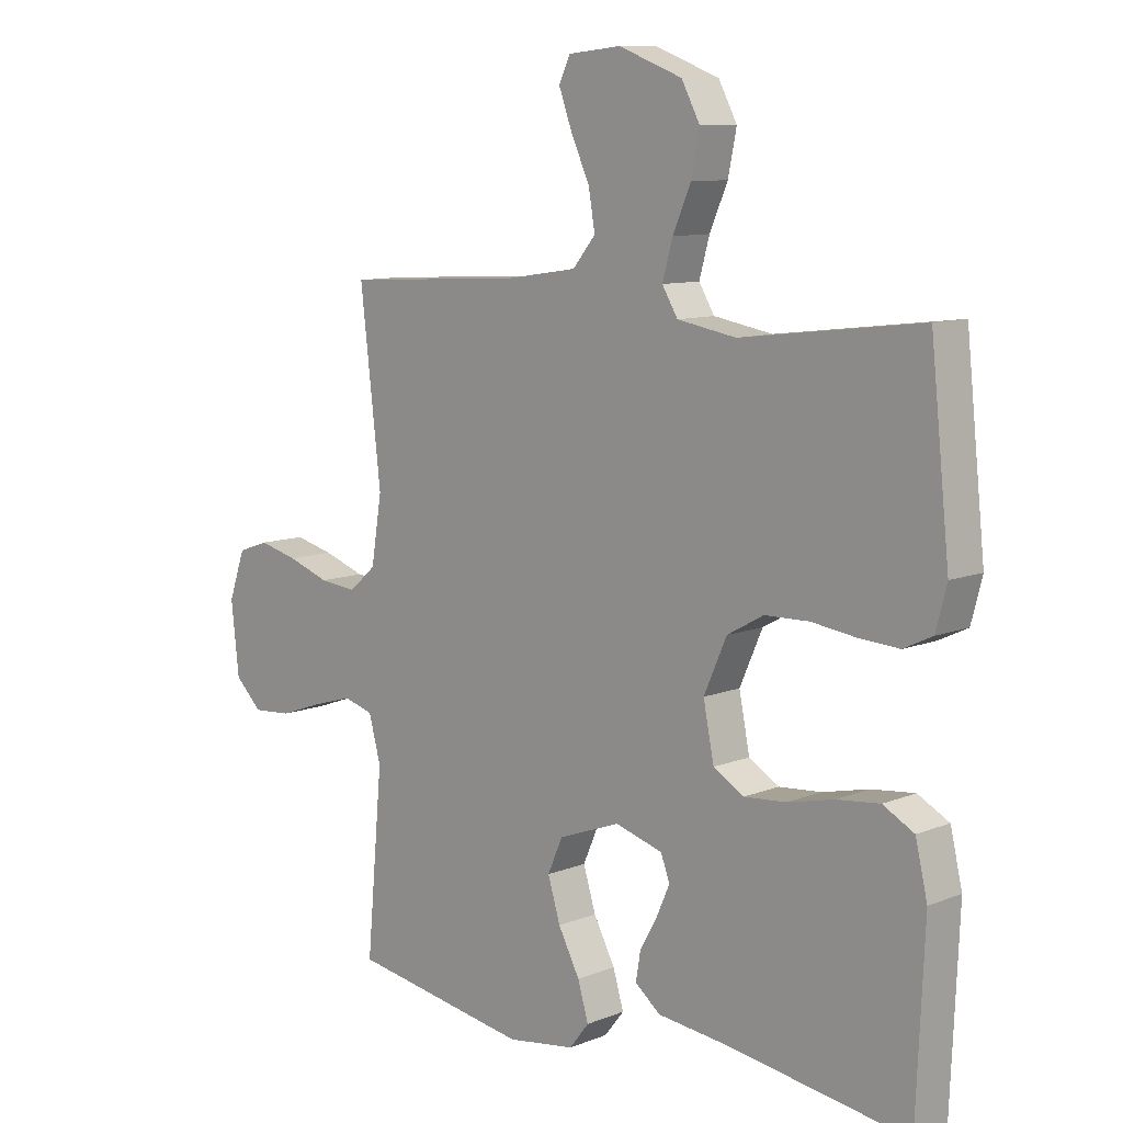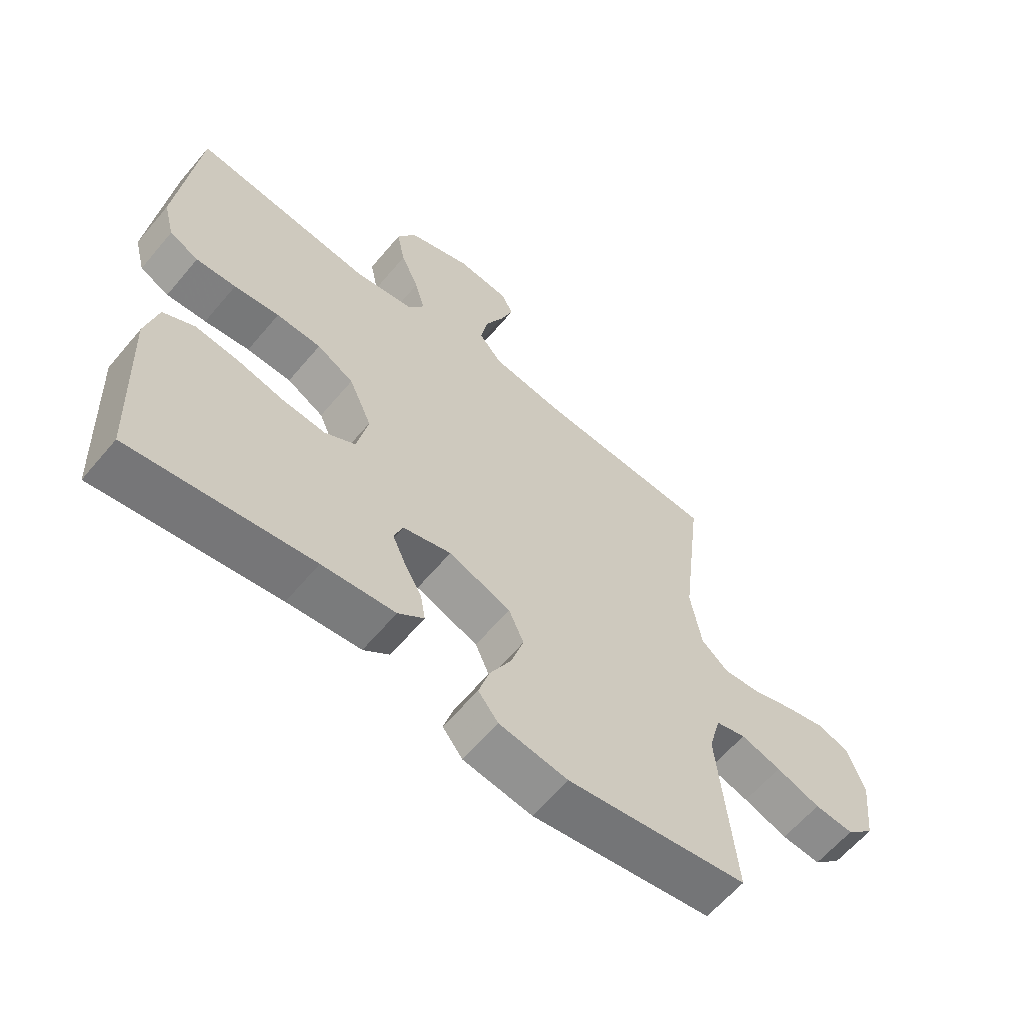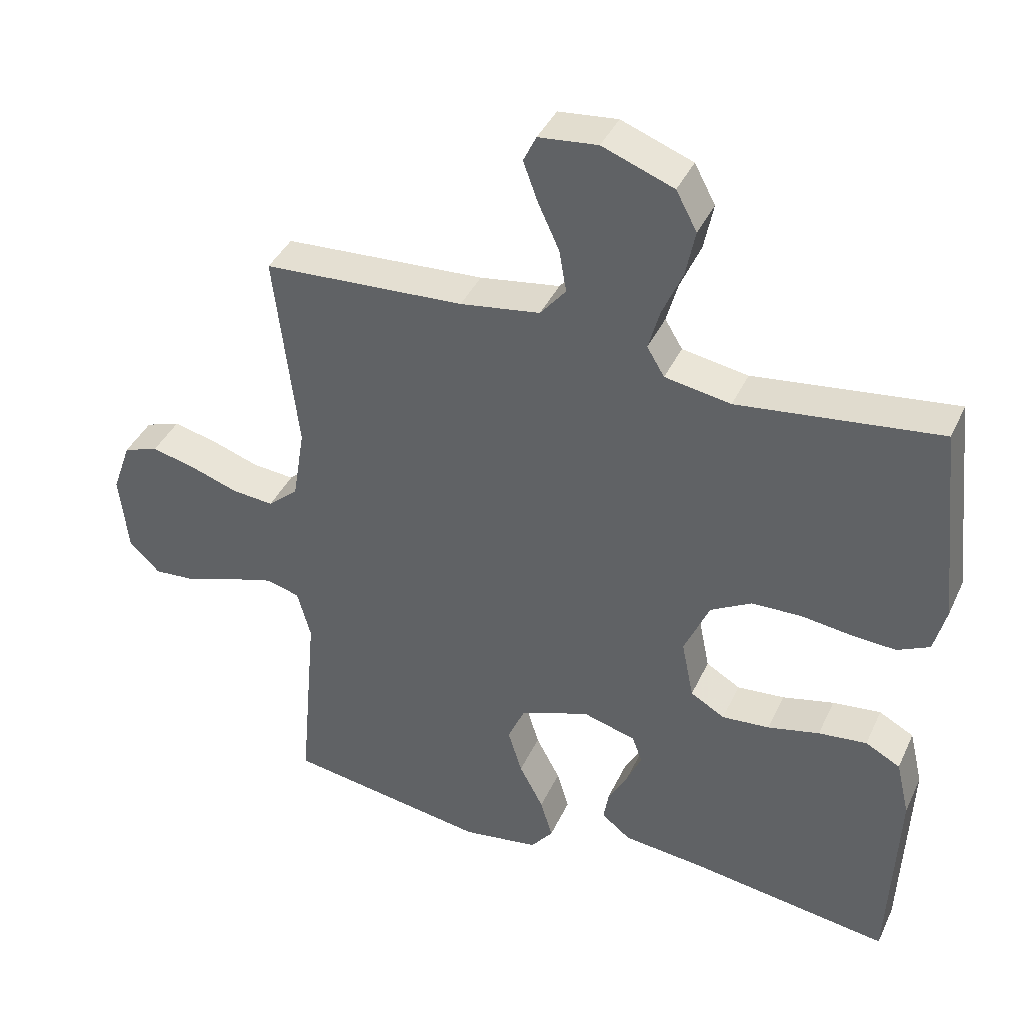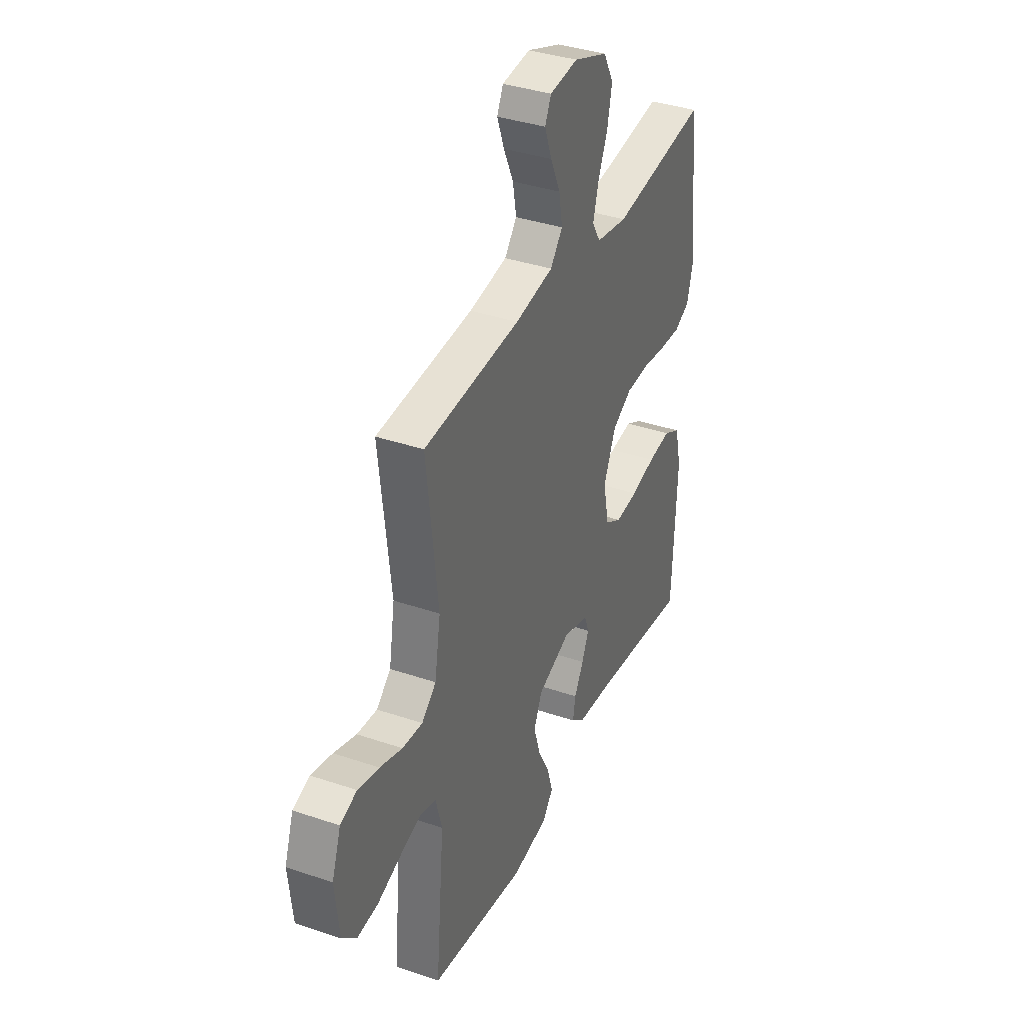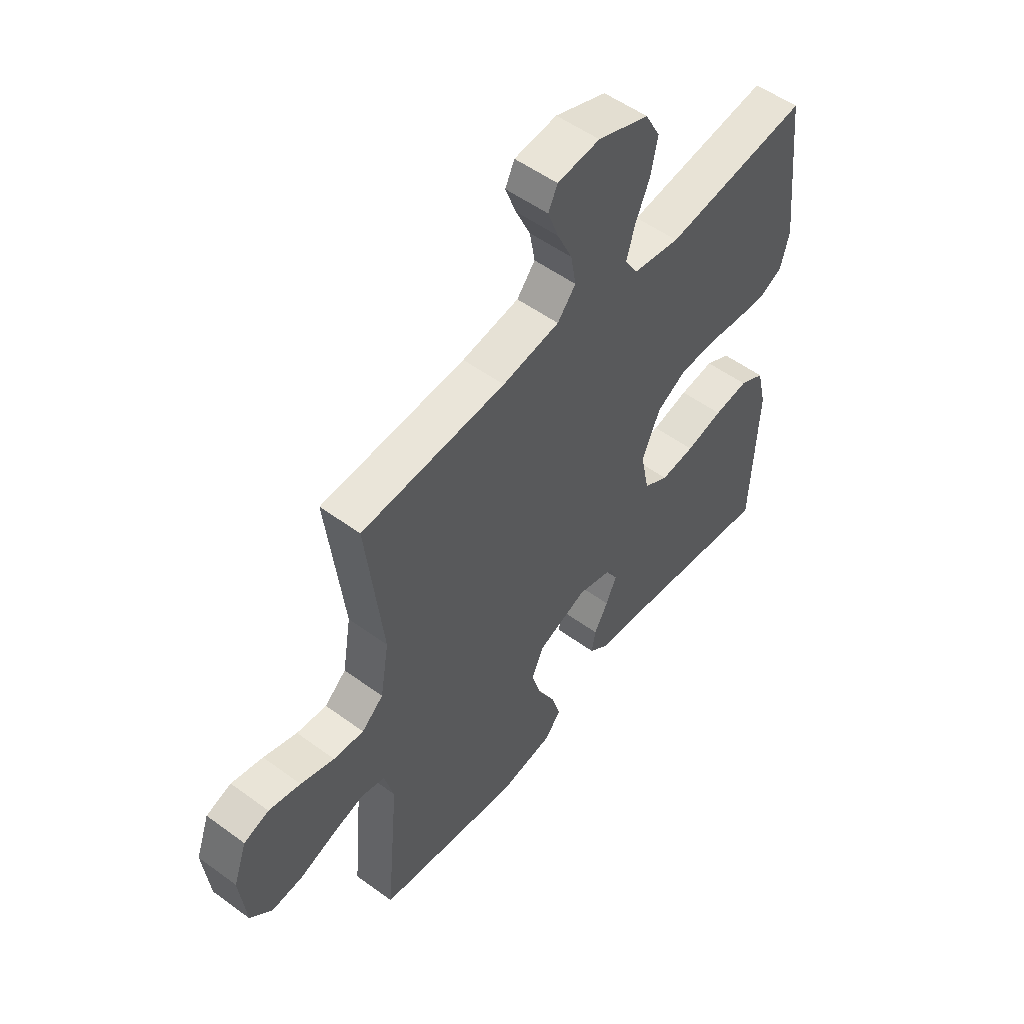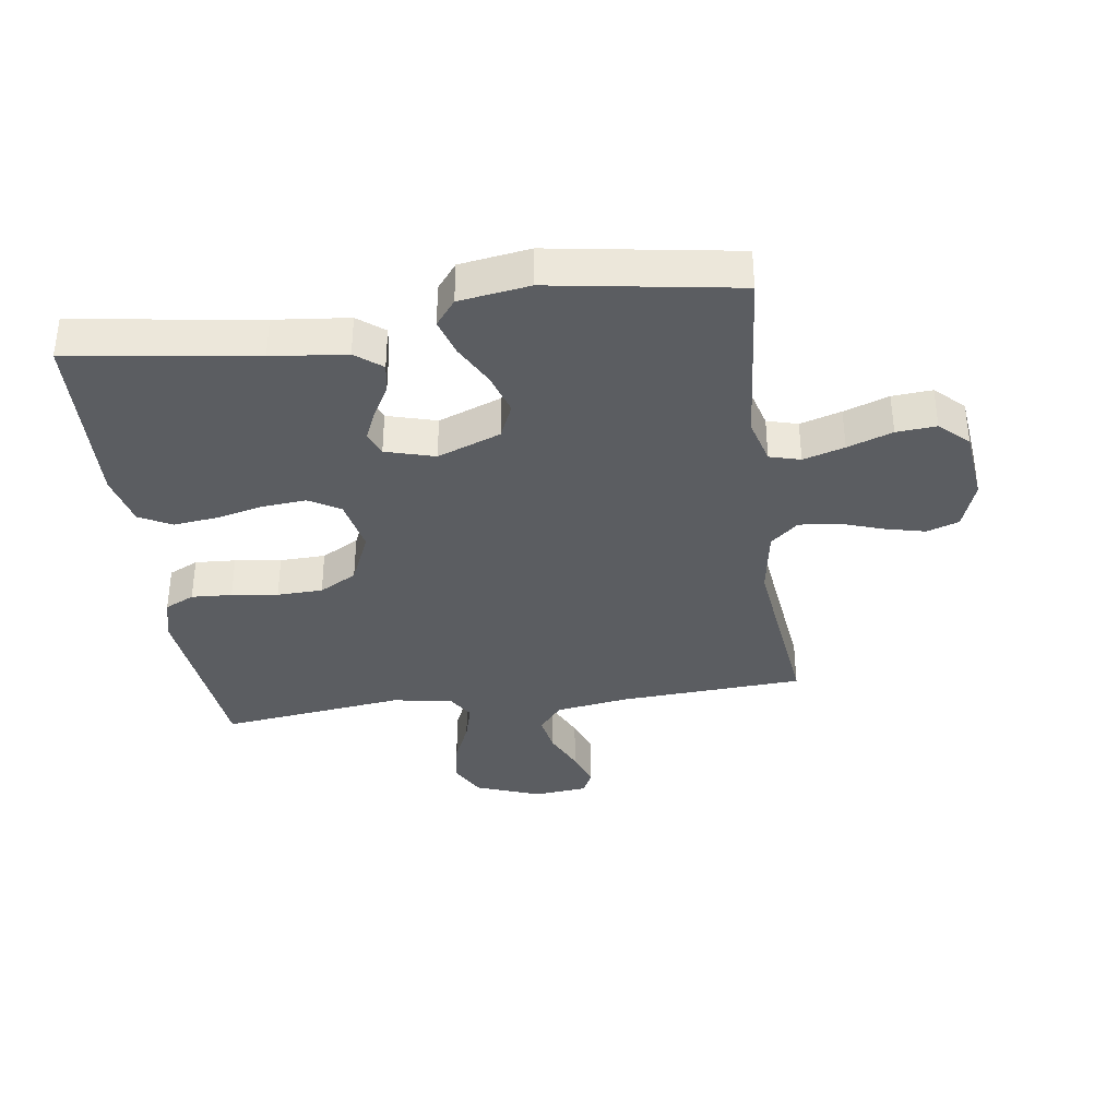
<metadata>
{"format":"obj","ext":"obj","renderer":"f3d","projection":"perspective","resolution":1024,"background":"white","views":[{"elev":9.9,"azim":44.5,"up":"+Z"},{"elev":-61.9,"azim":140.0,"up":"+Z"},{"elev":39.8,"azim":23.2,"up":"+Z"},{"elev":37.2,"azim":-66.4,"up":"+Z"},{"elev":53.2,"azim":-51.9,"up":"+Z"},{"elev":-36.1,"azim":-171.9,"up":"+Y"}]}
</metadata>
<code>
v -0.5 0.07 0.5
v -0.2 0.07 0.517
v -0.081 0.07 0.535
v -0.043 0.07 0.581
v -0.054 0.07 0.644
v -0.085 0.07 0.711
v -0.107 0.07 0.771
v -0.088 0.07 0.811
v 0 0.07 0.82
v 0.106 0.07 0.78
v 0.137 0.07 0.722
v 0.123 0.07 0.653
v 0.093 0.07 0.584
v 0.076 0.07 0.523
v 0.102 0.07 0.48
v 0.2 0.07 0.463
v 0.5 0.07 0.5
v 0.532 0.07 0.2
v 0.514 0.07 0.131
v 0.466 0.07 0.108
v 0.4 0.07 0.112
v 0.325 0.07 0.122
v 0.251 0.07 0.12
v 0.19 0.07 0.086
v 0.152 0.07 0
v 0.17 0.07 -0.089
v 0.221 0.07 -0.119
v 0.292 0.07 -0.113
v 0.369 0.07 -0.095
v 0.441 0.07 -0.087
v 0.493 0.07 -0.115
v 0.513 0.07 -0.2
v 0.5 0.07 -0.5
v 0.2 0.07 -0.456
v 0.079 0.07 -0.443
v 0.036 0.07 -0.409
v 0.044 0.07 -0.362
v 0.073 0.07 -0.31
v 0.095 0.07 -0.26
v 0.08 0.07 -0.22
v 0 0.07 -0.197
v -0.103 0.07 -0.236
v -0.128 0.07 -0.293
v -0.107 0.07 -0.361
v -0.071 0.07 -0.429
v -0.053 0.07 -0.489
v -0.086 0.07 -0.531
v -0.2 0.07 -0.548
v -0.5 0.07 -0.5
v -0.473 0.07 -0.2
v -0.493 0.07 -0.126
v -0.543 0.07 -0.112
v -0.61 0.07 -0.132
v -0.683 0.07 -0.158
v -0.748 0.07 -0.163
v -0.794 0.07 -0.119
v -0.807 0.07 0
v -0.779 0.07 0.079
v -0.727 0.07 0.097
v -0.661 0.07 0.081
v -0.591 0.07 0.057
v -0.528 0.07 0.051
v -0.483 0.07 0.09
v -0.465 0.07 0.2
v -0.5 0 0.5
v -0.2 0 0.517
v -0.081 0 0.535
v -0.043 0 0.581
v -0.054 0 0.644
v -0.085 0 0.711
v -0.107 0 0.771
v -0.088 0 0.811
v 0 0 0.82
v 0.106 0 0.78
v 0.137 0 0.722
v 0.123 0 0.653
v 0.093 0 0.584
v 0.076 0 0.523
v 0.102 0 0.48
v 0.2 0 0.463
v 0.5 0 0.5
v 0.532 0 0.2
v 0.514 0 0.131
v 0.466 0 0.108
v 0.4 0 0.112
v 0.325 0 0.122
v 0.251 0 0.12
v 0.19 0 0.086
v 0.152 0 0
v 0.17 0 -0.089
v 0.221 0 -0.119
v 0.292 0 -0.113
v 0.369 0 -0.095
v 0.441 0 -0.087
v 0.493 0 -0.115
v 0.513 0 -0.2
v 0.5 0 -0.5
v 0.2 0 -0.456
v 0.079 0 -0.443
v 0.036 0 -0.409
v 0.044 0 -0.362
v 0.073 0 -0.31
v 0.095 0 -0.26
v 0.08 0 -0.22
v 0 0 -0.197
v -0.103 0 -0.236
v -0.128 0 -0.293
v -0.107 0 -0.361
v -0.071 0 -0.429
v -0.053 0 -0.489
v -0.086 0 -0.531
v -0.2 0 -0.548
v -0.5 0 -0.5
v -0.473 0 -0.2
v -0.493 0 -0.126
v -0.543 0 -0.112
v -0.61 0 -0.132
v -0.683 0 -0.158
v -0.748 0 -0.163
v -0.794 0 -0.119
v -0.807 0 0
v -0.779 0 0.079
v -0.727 0 0.097
v -0.661 0 0.081
v -0.591 0 0.057
v -0.528 0 0.051
v -0.483 0 0.09
v -0.465 0 0.2
f 58 59 60 61
f 56 57 58 61
f 56 61 62
f 53 54 55 56
f 52 53 56 62
f 51 52 62 63
f 47 48 49 50
f 44 45 46 47
f 43 44 47 50
f 42 43 50 51
f 35 36 37 38
f 34 35 38 39
f 33 34 39 40
f 31 32 33 40
f 28 29 30 31
f 27 28 31 40
f 19 20 21 22
f 19 22 23
f 16 17 18 19
f 15 16 19 23
f 14 15 23 24
f 10 11 12 13
f 10 13 14
f 9 10 14
f 8 9 14
f 5 6 7 8
f 5 8 14 24
f 64 1 2
f 64 2 3
f 63 64 3
f 41 42 51 63
f 41 63 3
f 26 27 40 41
f 25 26 41 3
f 4 5 24 25
f 3 4 25
f 125 124 123 122
f 125 122 121 120
f 126 125 120
f 120 119 118 117
f 126 120 117 116
f 127 126 116 115
f 114 113 112 111
f 111 110 109 108
f 114 111 108 107
f 115 114 107 106
f 102 101 100 99
f 103 102 99 98
f 104 103 98 97
f 104 97 96 95
f 95 94 93 92
f 104 95 92 91
f 86 85 84 83
f 87 86 83
f 83 82 81 80
f 87 83 80 79
f 88 87 79 78
f 77 76 75 74
f 78 77 74
f 78 74 73
f 78 73 72
f 72 71 70 69
f 88 78 72 69
f 66 65 128
f 67 66 128
f 67 128 127
f 127 115 106 105
f 67 127 105
f 105 104 91 90
f 67 105 90 89
f 89 88 69 68
f 89 68 67
f 1 65 66 2
f 2 66 67 3
f 3 67 68 4
f 4 68 69 5
f 5 69 70 6
f 6 70 71 7
f 7 71 72 8
f 8 72 73 9
f 9 73 74 10
f 10 74 75 11
f 11 75 76 12
f 12 76 77 13
f 13 77 78 14
f 14 78 79 15
f 15 79 80 16
f 16 80 81 17
f 17 81 82 18
f 18 82 83 19
f 19 83 84 20
f 20 84 85 21
f 21 85 86 22
f 22 86 87 23
f 23 87 88 24
f 24 88 89 25
f 25 89 90 26
f 26 90 91 27
f 27 91 92 28
f 28 92 93 29
f 29 93 94 30
f 30 94 95 31
f 31 95 96 32
f 32 96 97 33
f 33 97 98 34
f 34 98 99 35
f 35 99 100 36
f 36 100 101 37
f 37 101 102 38
f 38 102 103 39
f 39 103 104 40
f 40 104 105 41
f 41 105 106 42
f 42 106 107 43
f 43 107 108 44
f 44 108 109 45
f 45 109 110 46
f 46 110 111 47
f 47 111 112 48
f 48 112 113 49
f 49 113 114 50
f 50 114 115 51
f 51 115 116 52
f 52 116 117 53
f 53 117 118 54
f 54 118 119 55
f 55 119 120 56
f 56 120 121 57
f 57 121 122 58
f 58 122 123 59
f 59 123 124 60
f 60 124 125 61
f 61 125 126 62
f 62 126 127 63
f 63 127 128 64
f 64 128 65 1

</code>
